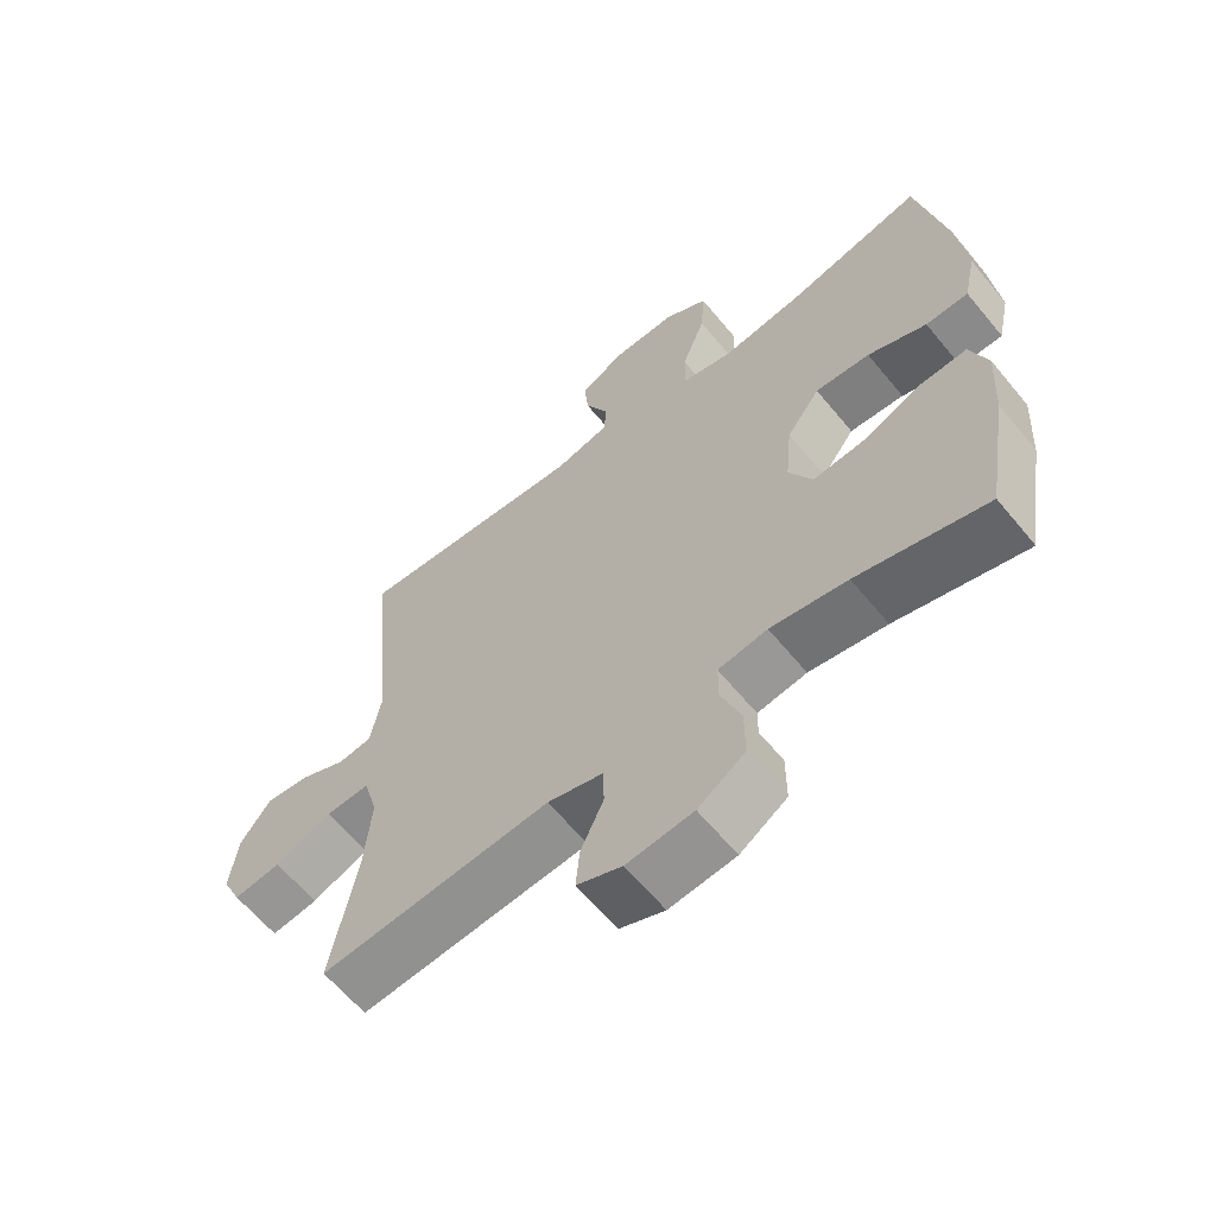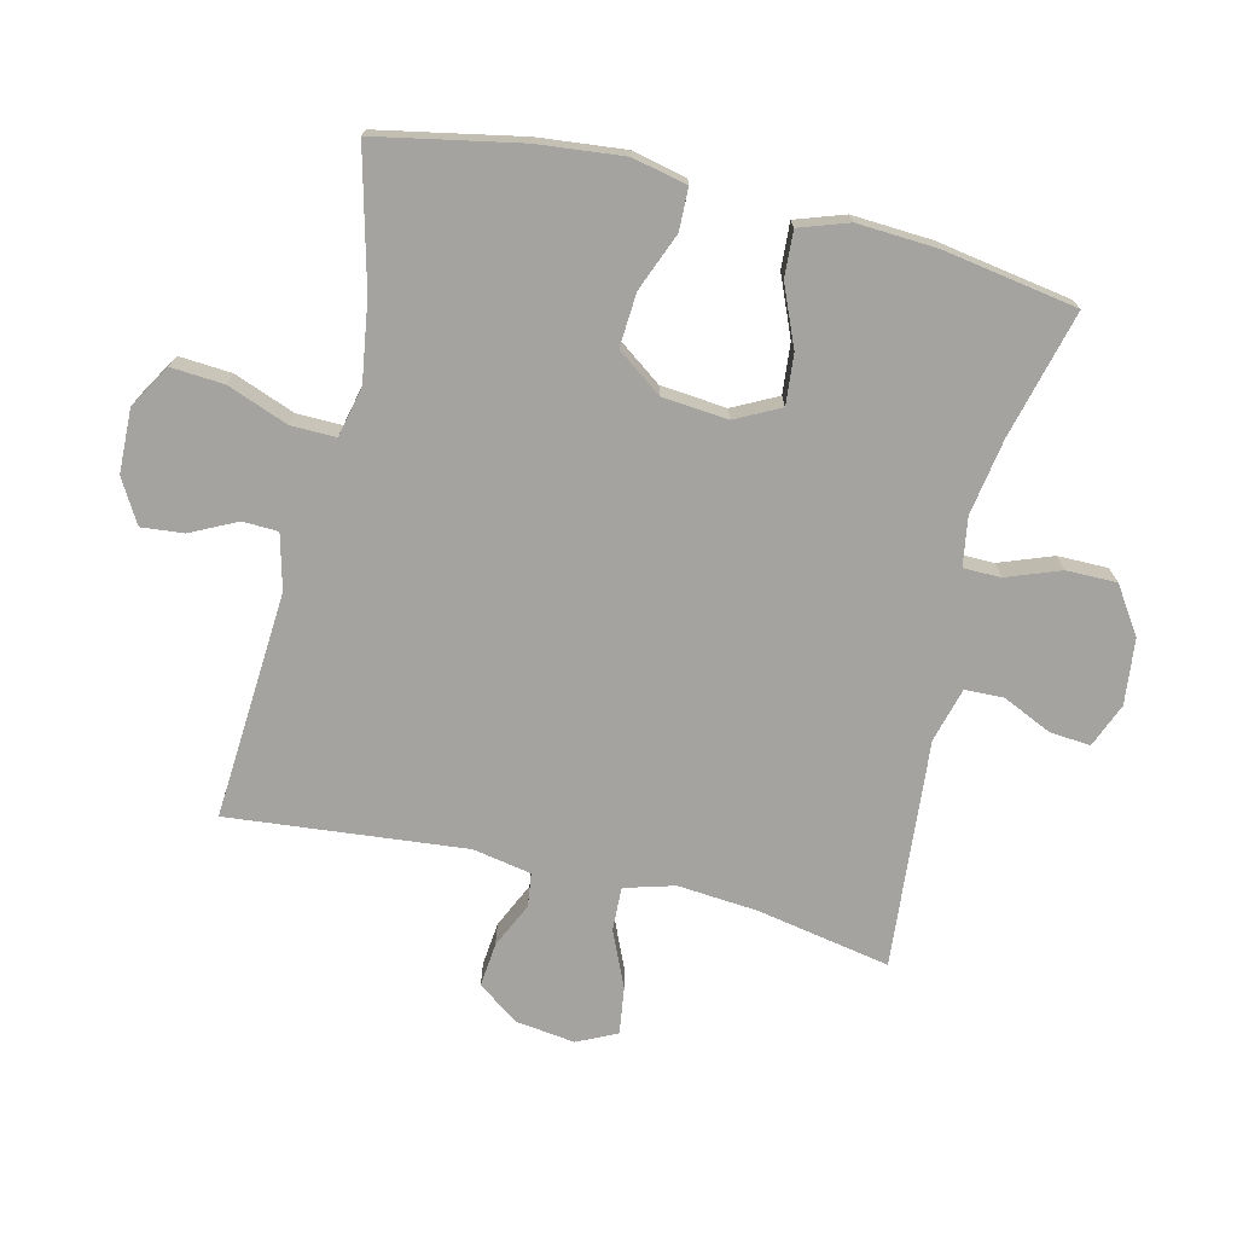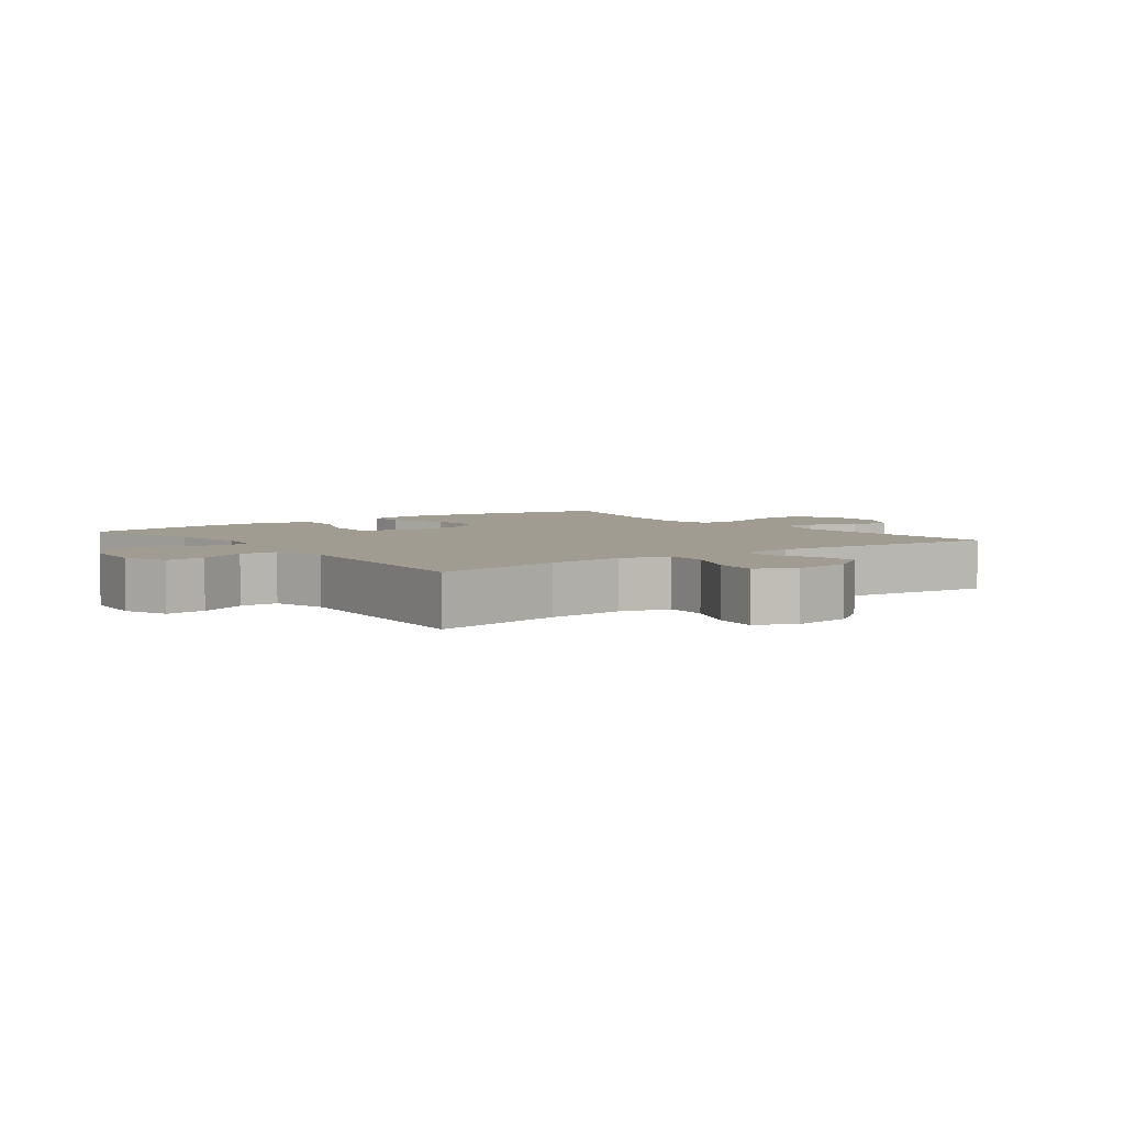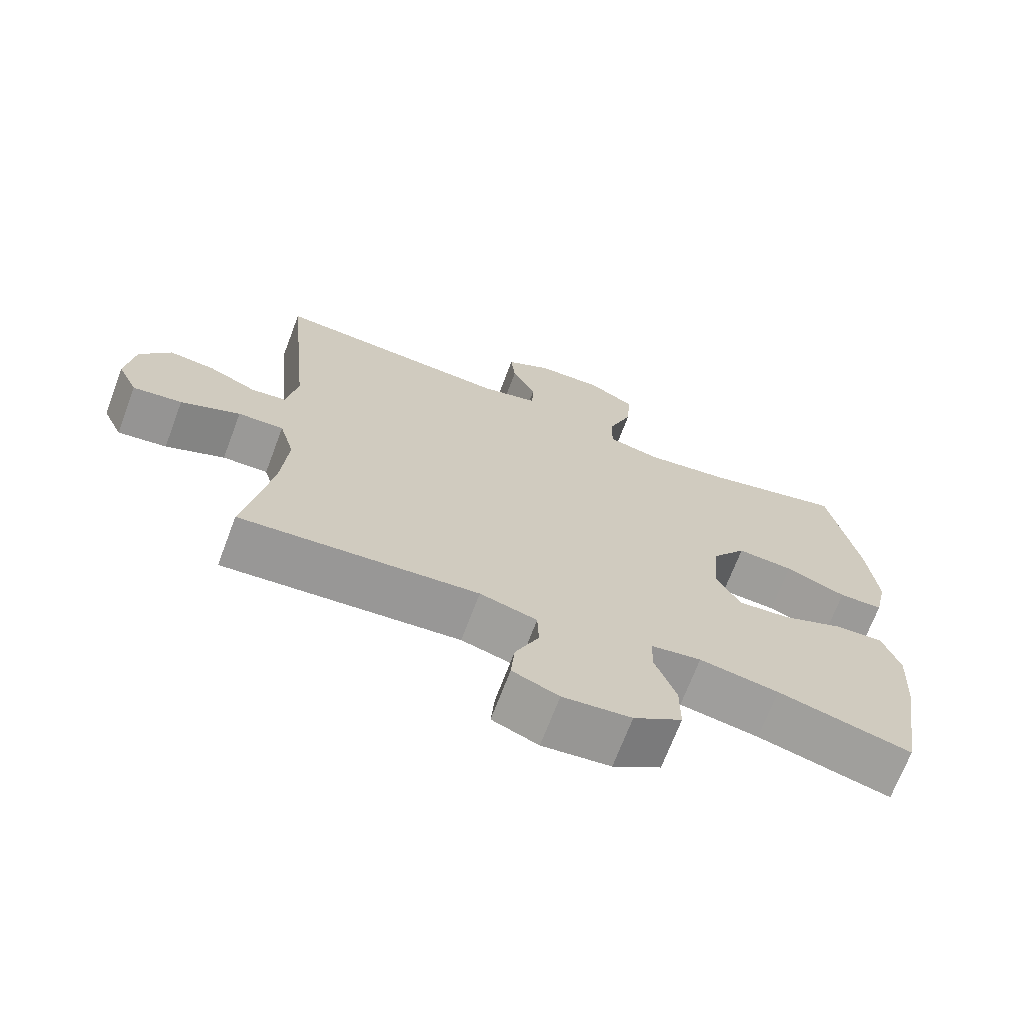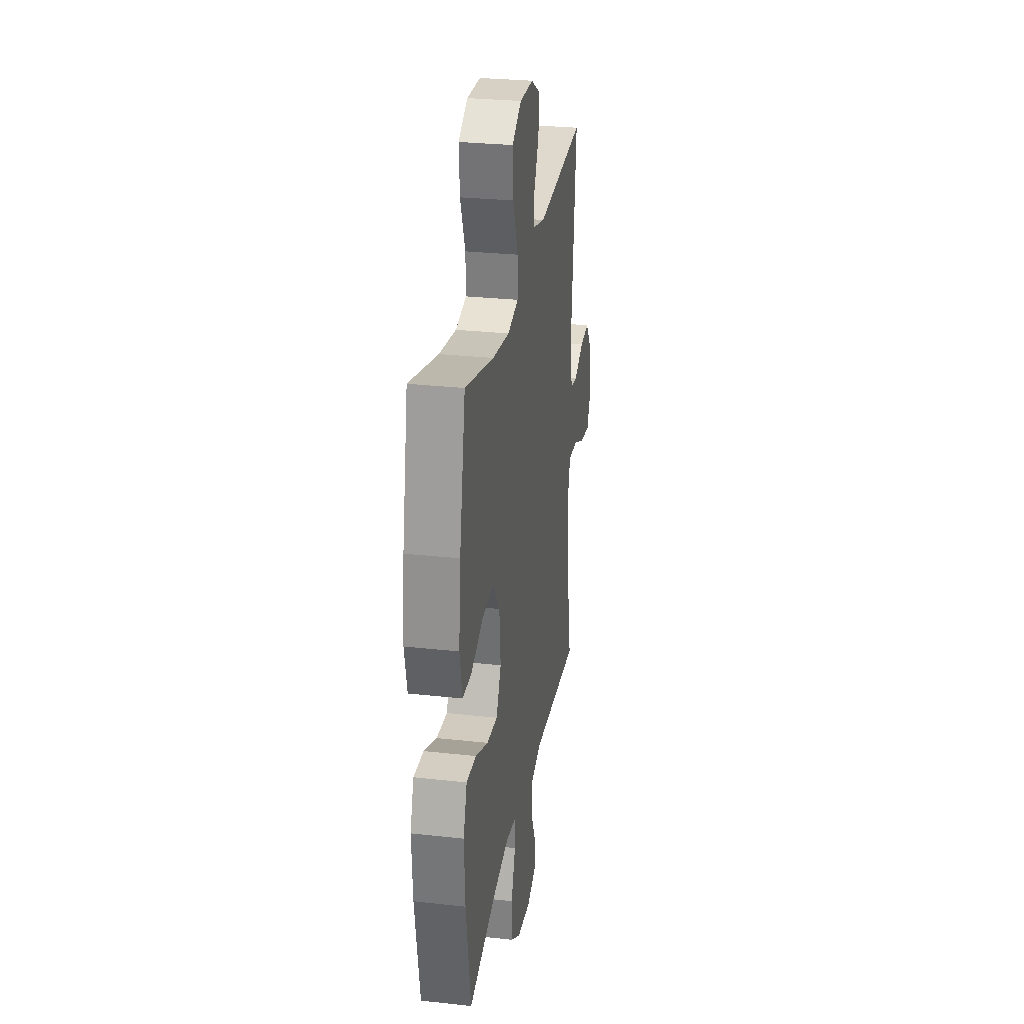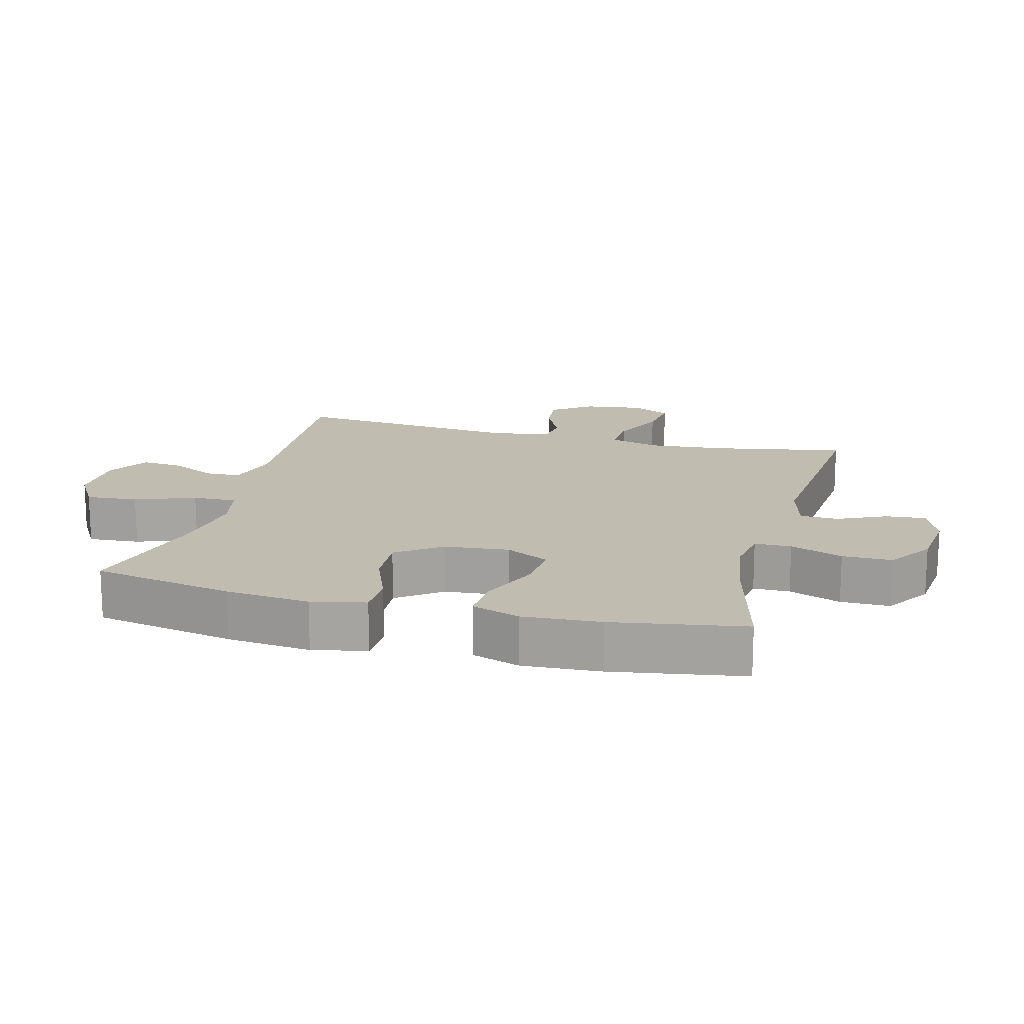
<metadata>
{"format":"obj","ext":"obj","renderer":"f3d","projection":"perspective","resolution":1024,"background":"white","views":[{"elev":-62.4,"azim":39.4,"up":"+Z"},{"elev":-72.9,"azim":76.5,"up":"+Y"},{"elev":4.5,"azim":-126.8,"up":"+Y"},{"elev":-69.6,"azim":-20.7,"up":"+Z"},{"elev":28.4,"azim":99.5,"up":"+Z"},{"elev":16.5,"azim":104.7,"up":"+Y"}]}
</metadata>
<code>
o path228
v 0.3113 0.0375 0.4461
v 0.1872 0.0375 0.4276
v 0.1087 0.0375 0.4453
v 0.1099 0.0375 0.5149
v 0.1458 0.0375 0.6097
v 0.1517 0.0375 0.6921
v 0.08425 0.0375 0.732
v -0.0147 0.0375 0.7291
v -0.08185 0.0375 0.69
v -0.07549 0.0375 0.6244
v -0.04026 0.0375 0.5525
v -0.04234 0.0375 0.4974
v -0.1275 0.0375 0.4755
v -0.4813 0.0375 0.4992
v -0.4454 0.0375 0.131
v -0.4624 0.0375 0.03996
v -0.5139 0.0375 0.03316
v -0.5846 0.0375 0.06586
v -0.6526 0.0375 0.07281
v -0.6982 0.0375 0.009832
v -0.7106 0.0375 -0.08299
v -0.6813 0.0375 -0.1445
v -0.6089 0.0375 -0.1344
v -0.5213 0.0375 -0.09599
v -0.4537 0.0375 -0.09332
v -0.4316 0.0375 -0.1708
v -0.4422 0.0375 -0.2943
v -0.4813 0.0375 -0.5027
v -0.1282 0.0375 -0.4726
v -0.04345 0.0375 -0.4956
v -0.04164 0.0375 -0.5556
v -0.07682 0.0375 -0.6318
v -0.08248 0.0375 -0.6955
v -0.01371 0.0375 -0.7233
v 0.08811 0.0375 -0.7121
v 0.16 0.0375 -0.6641
v 0.1599 0.0375 -0.5859
v 0.129 0.0375 -0.5028
v 0.1294 0.0375 -0.4447
v 0.2045 0.0375 -0.4326
v 0.3223 0.0375 -0.452
v 0.5204 0.0375 -0.5027
v 0.5552 0.0375 -0.2941
v 0.5624 0.0375 -0.171
v 0.5364 0.0375 -0.09455
v 0.4646 0.0375 -0.09896
v 0.3724 0.0375 -0.1379
v 0.2945 0.0375 -0.145
v 0.2592 0.0375 -0.07576
v 0.269 0.0375 0.02655
v 0.3199 0.0375 0.09657
v 0.4035 0.0375 0.09111
v 0.4934 0.0375 0.05546
v 0.5587 0.0375 0.05706
v 0.5776 0.0375 0.1426
v 0.5639 0.0375 0.2757
v 0.5204 0.0375 0.4992
v 0.3113 -0.0375 0.4461
v 0.1872 -0.0375 0.4276
v 0.1087 -0.0375 0.4453
v 0.1099 -0.0375 0.5149
v 0.1458 -0.0375 0.6097
v 0.1517 -0.0375 0.6921
v 0.08425 -0.0375 0.732
v -0.0147 -0.0375 0.7291
v -0.08185 -0.0375 0.69
v -0.07549 -0.0375 0.6244
v -0.04026 -0.0375 0.5525
v -0.04234 -0.0375 0.4974
v -0.1275 -0.0375 0.4755
v -0.4813 -0.0375 0.4992
v -0.4454 -0.0375 0.131
v -0.4624 -0.0375 0.03996
v -0.5139 -0.0375 0.03316
v -0.5846 -0.0375 0.06586
v -0.6526 -0.0375 0.07281
v -0.6982 -0.0375 0.009832
v -0.7106 -0.0375 -0.08299
v -0.6813 -0.0375 -0.1445
v -0.6089 -0.0375 -0.1344
v -0.5213 -0.0375 -0.09599
v -0.4537 -0.0375 -0.09332
v -0.4316 -0.0375 -0.1708
v -0.4422 -0.0375 -0.2943
v -0.4813 -0.0375 -0.5027
v -0.1282 -0.0375 -0.4726
v -0.04345 -0.0375 -0.4956
v -0.04164 -0.0375 -0.5556
v -0.07682 -0.0375 -0.6318
v -0.08248 -0.0375 -0.6955
v -0.01371 -0.0375 -0.7233
v 0.08811 -0.0375 -0.7121
v 0.16 -0.0375 -0.6641
v 0.1599 -0.0375 -0.5859
v 0.129 -0.0375 -0.5028
v 0.1294 -0.0375 -0.4447
v 0.2045 -0.0375 -0.4326
v 0.3223 -0.0375 -0.452
v 0.5204 -0.0375 -0.5027
v 0.5552 -0.0375 -0.2941
v 0.5624 -0.0375 -0.171
v 0.5364 -0.0375 -0.09455
v 0.4646 -0.0375 -0.09896
v 0.3724 -0.0375 -0.1379
v 0.2945 -0.0375 -0.145
v 0.2592 -0.0375 -0.07576
v 0.269 -0.0375 0.02655
v 0.3199 -0.0375 0.09657
v 0.4035 -0.0375 0.09111
v 0.4934 -0.0375 0.05546
v 0.5587 -0.0375 0.05706
v 0.5776 -0.0375 0.1426
v 0.5639 -0.0375 0.2757
v 0.5204 -0.0375 0.4992
v 0.5587 0.0375 0.05706
v 0.5587 0.0375 0.05706
v 0.5776 0.0375 0.1426
v 0.5639 0.0375 0.2757
v 0.5552 0.0375 -0.2941
v 0.5624 0.0375 -0.171
v 0.5364 0.0375 -0.09455
v 0.5364 0.0375 -0.09455
v 0.4934 0.0375 0.05546
v 0.5204 0.0375 -0.5027
v 0.5204 0.0375 -0.5027
v 0.4646 0.0375 -0.09896
v 0.5204 0.0375 0.4992
v 0.5204 0.0375 0.4992
v 0.4035 0.0375 0.09111
v 0.3724 0.0375 -0.1379
v 0.3223 0.0375 -0.452
v 0.3113 0.0375 0.4461
v 0.3199 0.0375 0.09657
v 0.2945 0.0375 -0.145
v 0.2945 0.0375 -0.145
v 0.2045 0.0375 -0.4326
v 0.269 0.0375 0.02655
v 0.1872 0.0375 0.4276
v 0.2592 0.0375 -0.07576
v 0.1294 0.0375 -0.4447
v 0.1294 0.0375 -0.4447
v 0.1087 0.0375 0.4453
v 0.1087 0.0375 0.4453
v 0.08811 0.0375 -0.7121
v 0.16 0.0375 -0.6641
v 0.1599 0.0375 -0.5859
v 0.129 0.0375 -0.5028
v 0.1458 0.0375 0.6097
v 0.1517 0.0375 0.6921
v 0.1517 0.0375 0.6921
v 0.08425 0.0375 0.732
v 0.1099 0.0375 0.5149
v -0.01371 0.0375 -0.7233
v -0.0147 0.0375 0.7291
v -0.08248 0.0375 -0.6955
v -0.08248 0.0375 -0.6955
v -0.08185 0.0375 0.69
v -0.08185 0.0375 0.69
v -0.04026 0.0375 0.5525
v -0.04234 0.0375 0.4974
v -0.04234 0.0375 0.4974
v -0.07549 0.0375 0.6244
v -0.07682 0.0375 -0.6318
v -0.04164 0.0375 -0.5556
v -0.04345 0.0375 -0.4956
v -0.04345 0.0375 -0.4956
v -0.1275 0.0375 0.4755
v -0.1282 0.0375 -0.4726
v -0.4813 0.0375 -0.5027
v -0.4813 0.0375 -0.5027
v -0.4316 0.0375 -0.1708
v -0.4422 0.0375 -0.2943
v -0.4537 0.0375 -0.09332
v -0.4537 0.0375 -0.09332
v -0.4454 0.0375 0.131
v -0.4624 0.0375 0.03996
v -0.4624 0.0375 0.03996
v -0.5213 0.0375 -0.09599
v -0.4813 0.0375 0.4992
v -0.4813 0.0375 0.4992
v -0.5139 0.0375 0.03316
v -0.5846 0.0375 0.06586
v -0.6089 0.0375 -0.1344
v -0.6526 0.0375 0.07281
v -0.6813 0.0375 -0.1445
v -0.6813 0.0375 -0.1445
v -0.6982 0.0375 0.009832
v -0.7106 0.0375 -0.08299
v 0.5587 -0.0375 0.05706
v 0.5587 -0.0375 0.05706
v 0.5776 -0.0375 0.1426
v 0.5639 -0.0375 0.2757
v 0.5552 -0.0375 -0.2941
v 0.5624 -0.0375 -0.171
v 0.5364 -0.0375 -0.09455
v 0.5364 -0.0375 -0.09455
v 0.4934 -0.0375 0.05546
v 0.5204 -0.0375 -0.5027
v 0.5204 -0.0375 -0.5027
v 0.4646 -0.0375 -0.09896
v 0.5204 -0.0375 0.4992
v 0.5204 -0.0375 0.4992
v 0.4035 -0.0375 0.09111
v 0.3724 -0.0375 -0.1379
v 0.3223 -0.0375 -0.452
v 0.3113 -0.0375 0.4461
v 0.3199 -0.0375 0.09657
v 0.2945 -0.0375 -0.145
v 0.2945 -0.0375 -0.145
v 0.2045 -0.0375 -0.4326
v 0.269 -0.0375 0.02655
v 0.1872 -0.0375 0.4276
v 0.2592 -0.0375 -0.07576
v 0.1294 -0.0375 -0.4447
v 0.1294 -0.0375 -0.4447
v 0.1087 -0.0375 0.4453
v 0.1087 -0.0375 0.4453
v 0.08811 -0.0375 -0.7121
v 0.16 -0.0375 -0.6641
v 0.1599 -0.0375 -0.5859
v 0.129 -0.0375 -0.5028
v 0.1458 -0.0375 0.6097
v 0.1517 -0.0375 0.6921
v 0.1517 -0.0375 0.6921
v 0.08425 -0.0375 0.732
v 0.1099 -0.0375 0.5149
v -0.01371 -0.0375 -0.7233
v -0.0147 -0.0375 0.7291
v -0.08248 -0.0375 -0.6955
v -0.08248 -0.0375 -0.6955
v -0.08185 -0.0375 0.69
v -0.08185 -0.0375 0.69
v -0.04026 -0.0375 0.5525
v -0.04234 -0.0375 0.4974
v -0.04234 -0.0375 0.4974
v -0.07549 -0.0375 0.6244
v -0.07682 -0.0375 -0.6318
v -0.04164 -0.0375 -0.5556
v -0.04345 -0.0375 -0.4956
v -0.04345 -0.0375 -0.4956
v -0.1275 -0.0375 0.4755
v -0.1282 -0.0375 -0.4726
v -0.4813 -0.0375 -0.5027
v -0.4813 -0.0375 -0.5027
v -0.4316 -0.0375 -0.1708
v -0.4422 -0.0375 -0.2943
v -0.4537 -0.0375 -0.09332
v -0.4537 -0.0375 -0.09332
v -0.4454 -0.0375 0.131
v -0.4624 -0.0375 0.03996
v -0.4624 -0.0375 0.03996
v -0.5213 -0.0375 -0.09599
v -0.4813 -0.0375 0.4992
v -0.4813 -0.0375 0.4992
v -0.5139 -0.0375 0.03316
v -0.5846 -0.0375 0.06586
v -0.6089 -0.0375 -0.1344
v -0.6526 -0.0375 0.07281
v -0.6813 -0.0375 -0.1445
v -0.6813 -0.0375 -0.1445
v -0.6982 -0.0375 0.009832
v -0.7106 -0.0375 -0.08299
f 241 211 216
f 228 222 225
f 229 227 237
f 236 228 231
f 249 241 253
f 255 247 250
f 250 213 211
f 207 203 206
f 213 214 208
f 200 194 195
f 250 211 249
f 222 233 226
f 220 238 218
f 193 204 205
f 258 261 256
f 245 242 213
f 257 262 259
f 214 210 208
f 216 211 212
f 241 216 234
f 220 218 219
f 242 246 243
f 247 213 250
f 204 194 200
f 238 221 239
f 233 228 236
f 206 192 201
f 193 205 198
f 194 204 193
f 208 205 204
f 226 234 216
f 205 208 210
f 234 226 233
f 191 197 189
f 218 238 227
f 192 203 191
f 239 214 242
f 246 242 245
f 211 207 212
f 221 238 220
f 262 257 261
f 225 222 223
f 252 247 255
f 203 192 206
f 249 211 241
f 245 213 247
f 191 203 197
f 237 227 238
f 233 222 228
f 256 252 255
f 239 221 214
f 261 257 256
f 242 214 213
f 212 207 206
f 256 257 252
f 116 55 112 190
f 55 56 113 112
f 43 44 101 100
f 44 122 196 101
f 53 54 111 110
f 125 43 100 199
f 45 46 103 102
f 56 128 202 113
f 52 53 110 109
f 46 47 104 103
f 41 42 99 98
f 57 1 58 114
f 51 52 109 108
f 47 135 209 104
f 40 41 98 97
f 50 51 108 107
f 1 2 59 58
f 48 49 106 105
f 49 50 107 106
f 141 40 97 215
f 2 143 217 59
f 35 36 93 92
f 36 37 94 93
f 37 38 95 94
f 5 150 224 62
f 6 7 64 63
f 4 5 62 61
f 38 39 96 95
f 3 4 61 60
f 34 35 92 91
f 7 8 65 64
f 156 34 91 230
f 8 158 232 65
f 11 161 235 68
f 10 11 68 67
f 9 10 67 66
f 32 33 90 89
f 31 32 89 88
f 166 31 88 240
f 12 13 70 69
f 29 30 87 86
f 170 29 86 244
f 26 27 84 83
f 174 26 83 248
f 15 177 251 72
f 24 25 82 81
f 180 15 72 254
f 13 14 71 70
f 16 17 74 73
f 27 28 85 84
f 17 18 75 74
f 23 24 81 80
f 18 19 76 75
f 186 23 80 260
f 19 20 77 76
f 21 22 79 78
f 20 21 78 77
f 167 142 137
f 154 151 148
f 155 163 153
f 162 157 154
f 175 179 167
f 181 176 173
f 176 137 139
f 133 132 129
f 139 134 140
f 126 121 120
f 176 175 137
f 148 152 159
f 146 144 164
f 119 131 130
f 184 182 187
f 171 139 168
f 183 185 188
f 140 134 136
f 142 138 137
f 167 160 142
f 146 145 144
f 168 169 172
f 173 176 139
f 130 126 120
f 164 165 147
f 159 162 154
f 132 127 118
f 119 124 131
f 120 119 130
f 134 130 131
f 152 142 160
f 131 136 134
f 160 159 152
f 117 115 123
f 144 153 164
f 118 117 129
f 165 168 140
f 172 171 168
f 137 138 133
f 147 146 164
f 188 187 183
f 151 149 148
f 178 181 173
f 129 132 118
f 175 167 137
f 171 173 139
f 117 123 129
f 163 164 153
f 159 154 148
f 182 181 178
f 165 140 147
f 187 182 183
f 168 139 140
f 138 132 133
f 182 178 183

</code>
